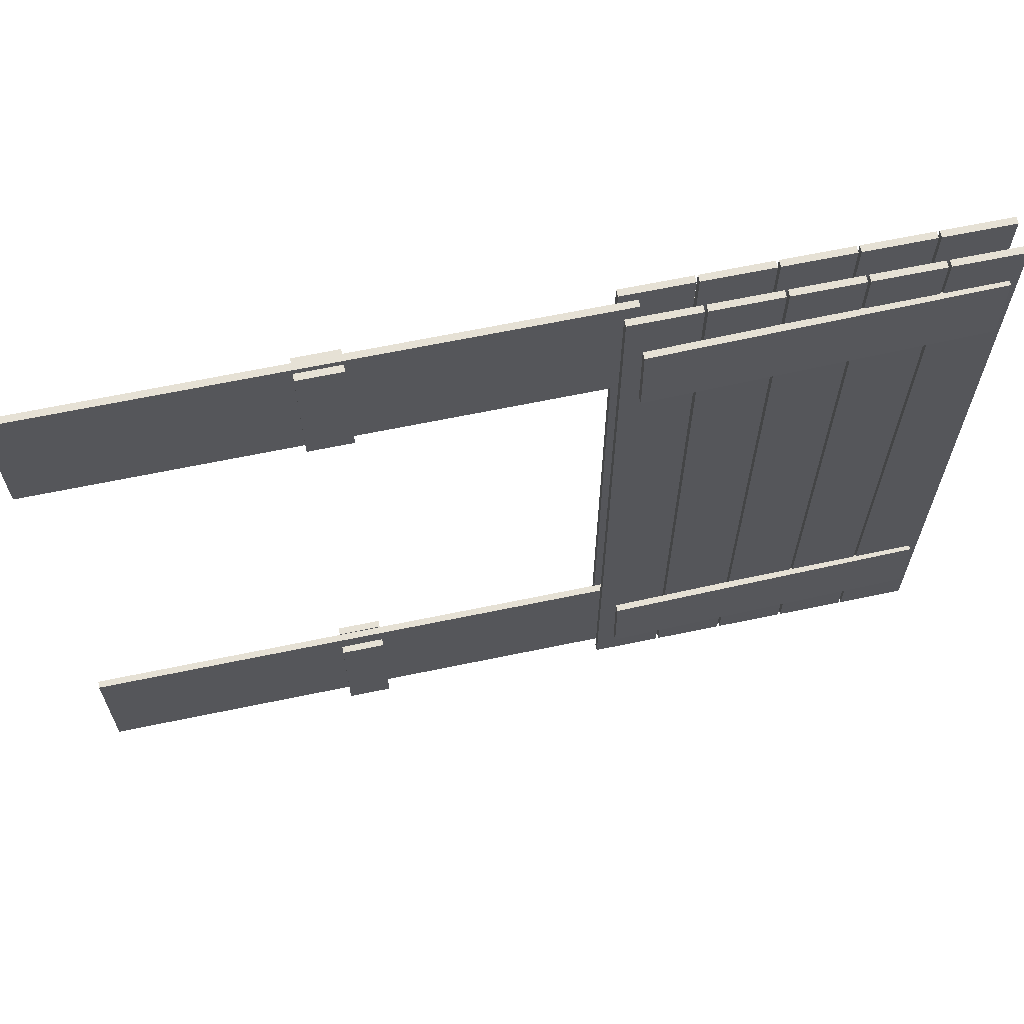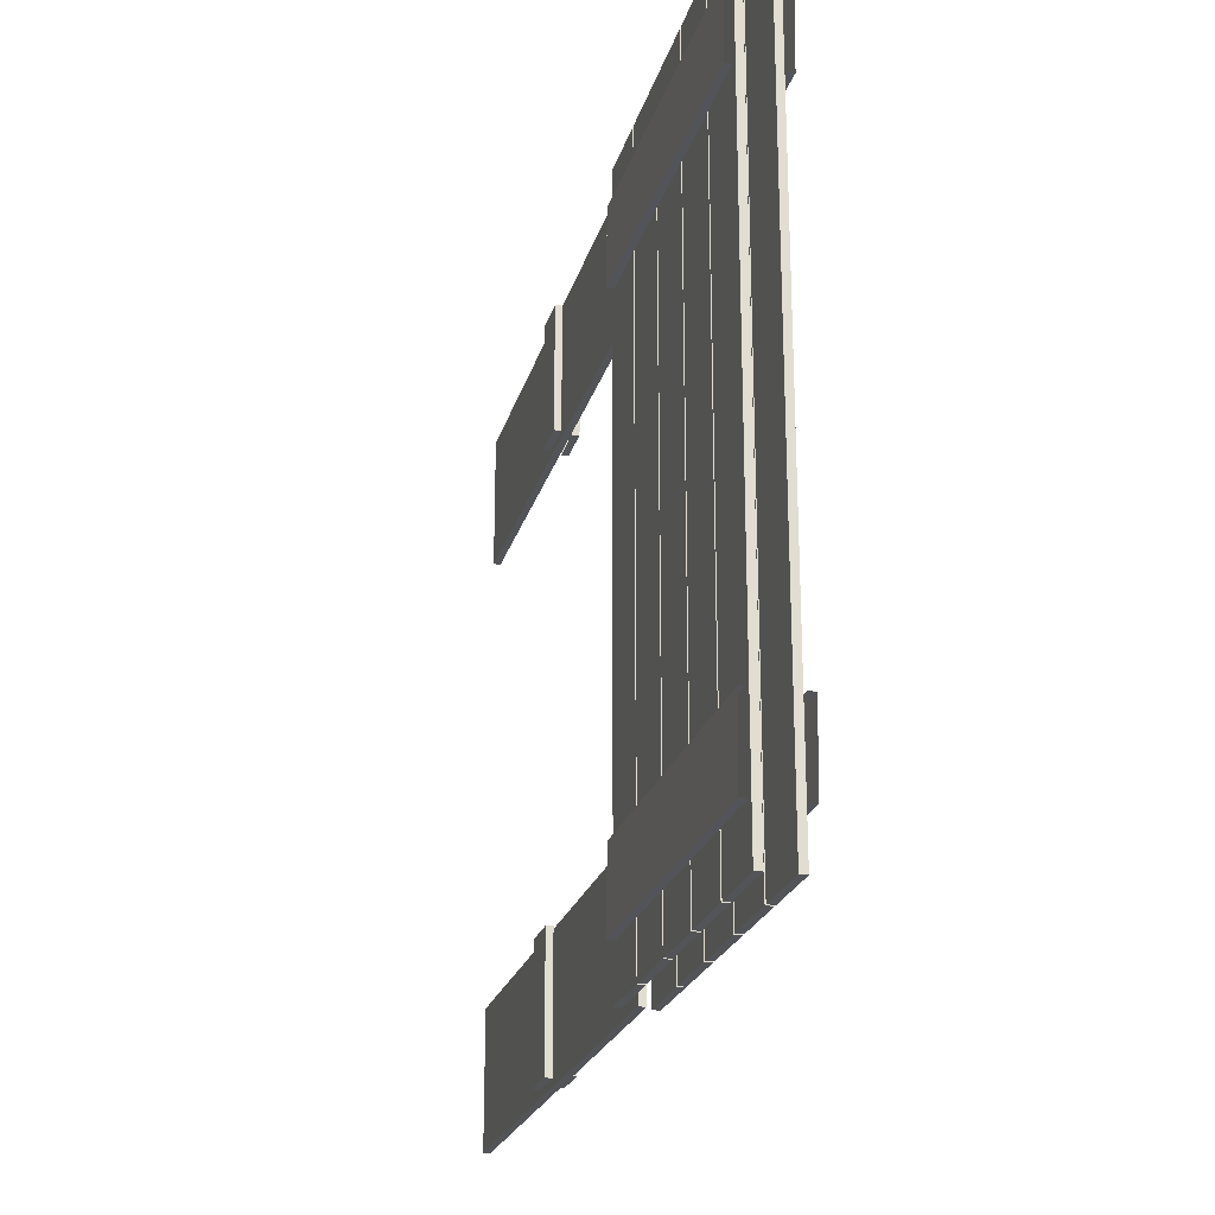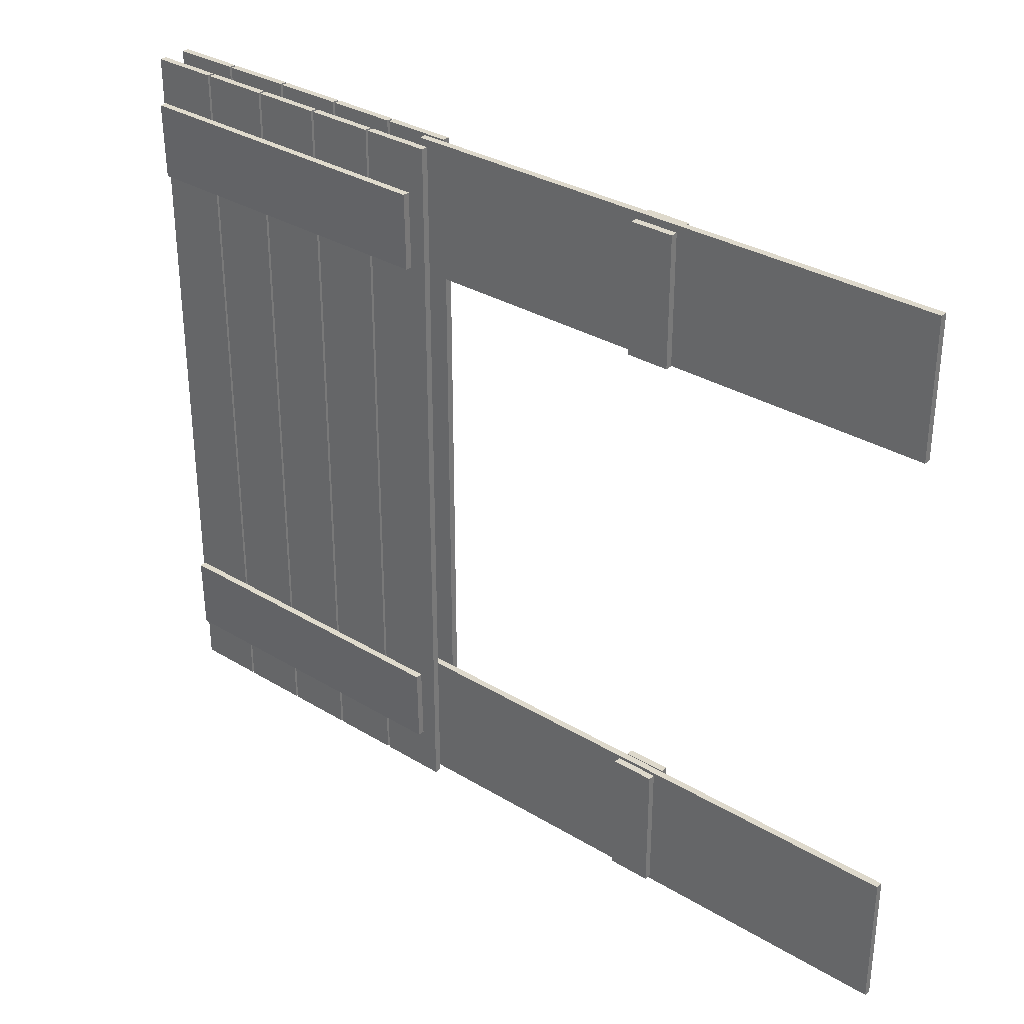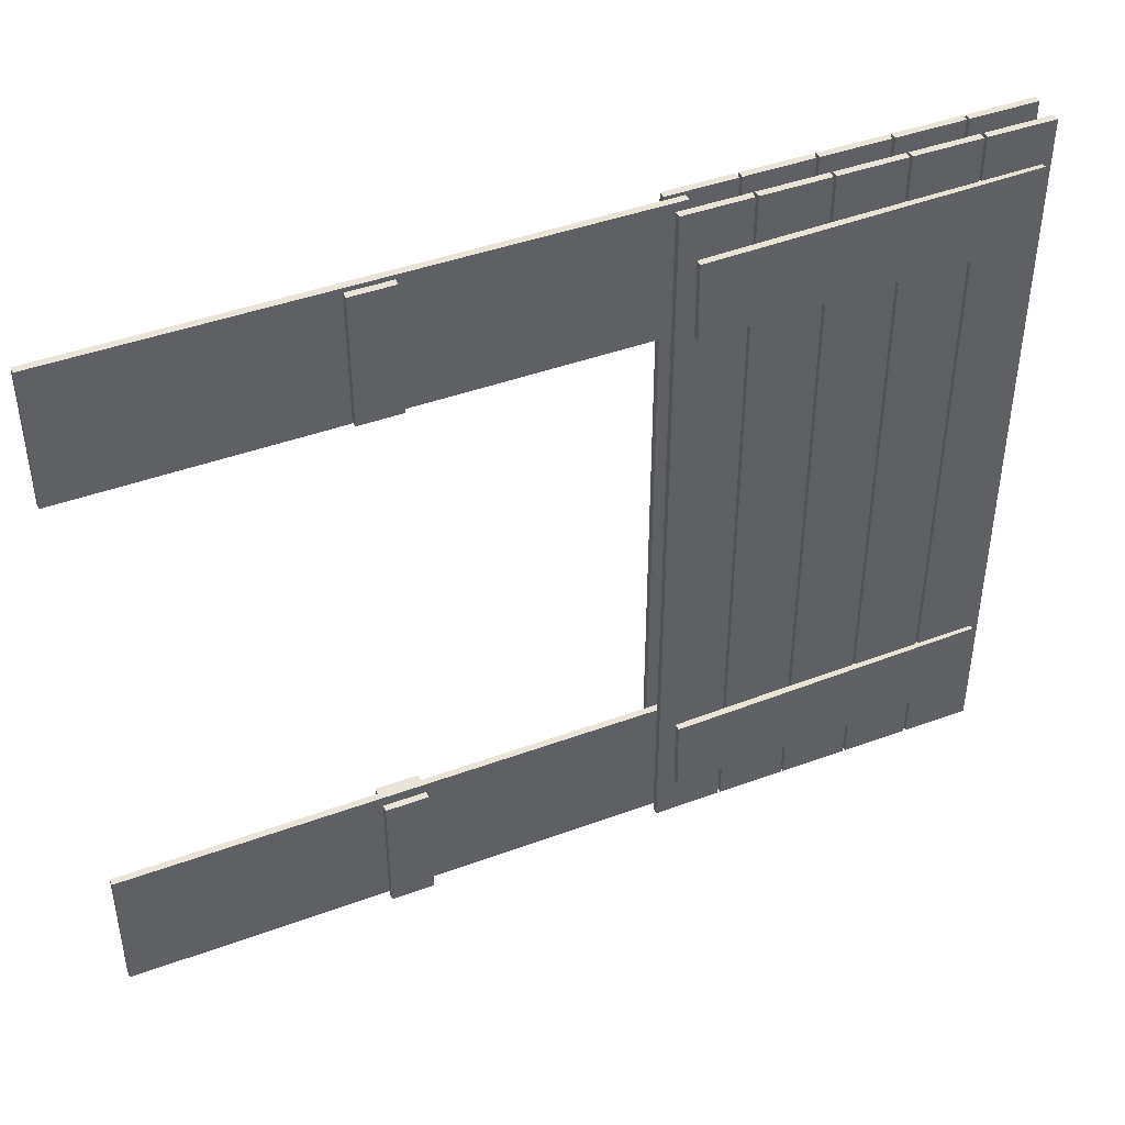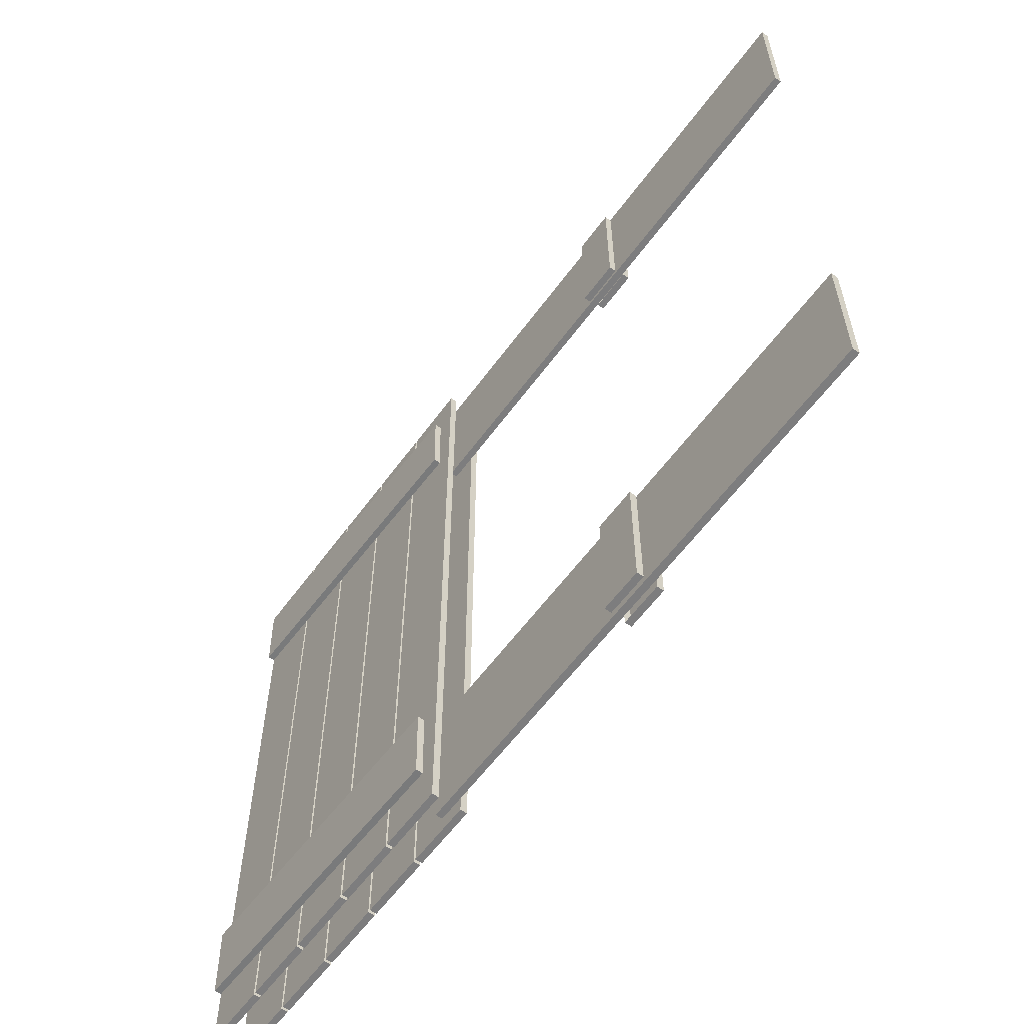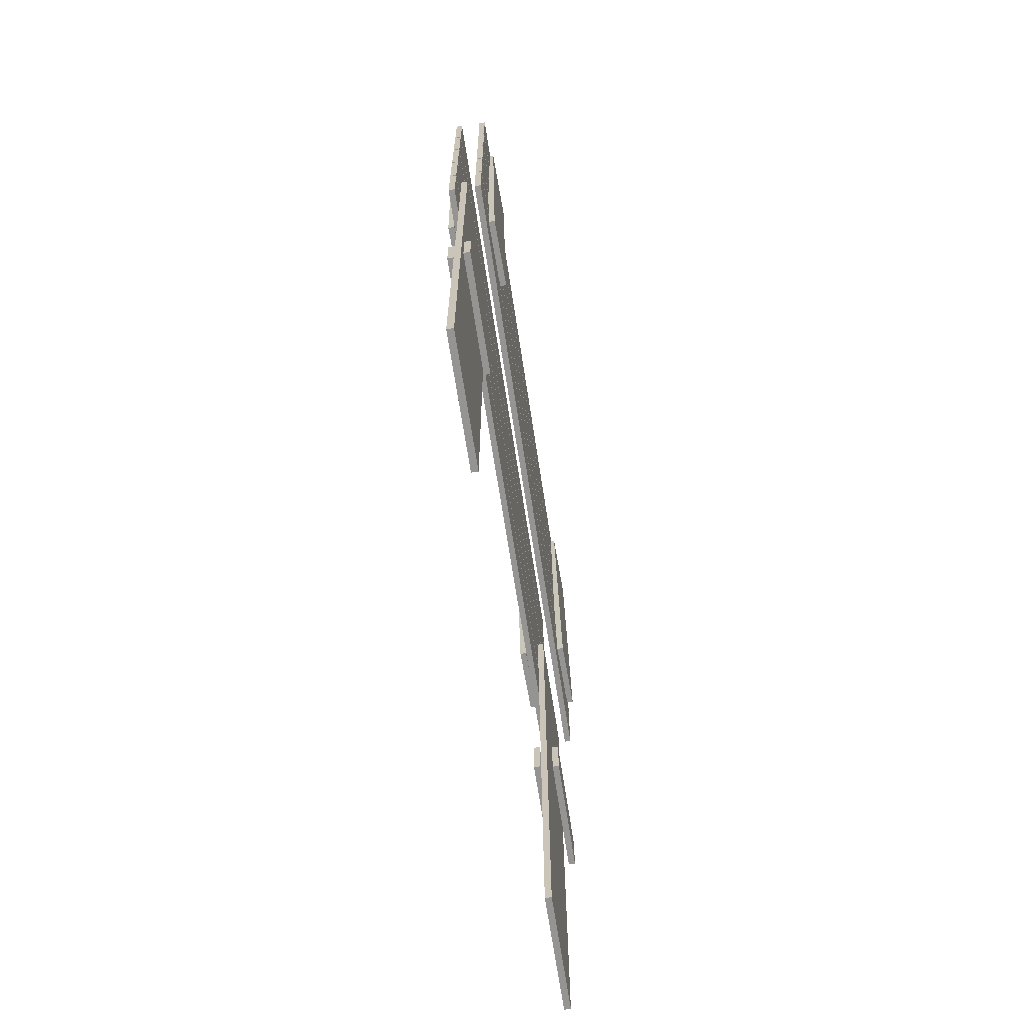
<metadata>
{"format":"obj","ext":"obj","renderer":"f3d","projection":"perspective","resolution":1024,"background":"white","views":[{"elev":64.6,"azim":78.1,"up":"+Z"},{"elev":-22.8,"azim":165.7,"up":"+Z"},{"elev":32.1,"azim":-49.7,"up":"+Z"},{"elev":43.3,"azim":66.5,"up":"+Z"},{"elev":-59.2,"azim":-35.9,"up":"+Z"},{"elev":-67.2,"azim":8.7,"up":"+Y"}]}
</metadata>
<code>
o DoorFrame.001_Cube.014
v 0.1198 2.322 3.383
v 0.05807 2.322 3.383
v 0.1198 2.322 2.231
v 0.05807 2.322 2.231
v -0.01877 0.01769 -1.877
v -0.01877 0.01769 -3.088
v 0.04297 0.01769 -3.088
v 0.04297 0.01769 -1.877
v -0.01877 0.01769 3.411
v -0.01877 0.01769 2.2
v 0.04297 0.01769 2.2
v 0.04297 0.01769 3.411
v -0.09236 2.326 2.203
v -0.03062 2.326 2.203
v -0.09236 2.326 3.355
v -0.03062 2.326 3.355
v -0.09236 2.326 -3.046
v -0.03062 2.326 -3.046
v -0.09236 2.326 -1.894
v -0.03062 2.326 -1.894
v 0.1198 2.322 3.383
v 0.1198 2.707 3.383
v 0.05807 2.707 3.383
v 0.05807 2.322 3.383
v 0.1198 2.322 2.231
v 0.1198 2.707 2.231
v 0.05807 2.707 2.231
v 0.05807 2.322 2.231
v 0.1532 2.326 -1.916
v 0.1532 2.711 -1.916
v 0.09149 2.711 -1.916
v 0.09149 2.326 -1.916
v 0.1532 2.326 -3.068
v 0.1532 2.711 -3.068
v 0.09149 2.711 -3.068
v 0.09149 2.326 -3.068
v -0.01877 0.01769 -1.877
v -0.01877 0.01769 -3.088
v 0.04297 0.01769 -3.088
v 0.04297 0.01769 -1.877
v -0.01877 4.967 -1.877
v -0.01877 4.967 -3.088
v 0.04297 4.967 -3.088
v 0.04297 4.967 -1.877
v -0.01877 0.01769 3.411
v -0.01877 0.01769 2.2
v 0.04297 0.01769 2.2
v 0.04297 0.01769 3.411
v -0.01877 4.967 3.411
v -0.01877 4.967 2.2
v 0.04297 4.967 2.2
v 0.04297 4.967 3.411
v -0.09236 2.326 2.203
v -0.09236 2.711 2.203
v -0.03062 2.711 2.203
v -0.03062 2.326 2.203
v -0.09236 2.326 3.355
v -0.09236 2.711 3.355
v -0.03062 2.711 3.355
v -0.03062 2.326 3.355
v -0.09236 2.326 -3.046
v -0.09236 2.711 -3.046
v -0.03062 2.711 -3.046
v -0.03062 2.326 -3.046
v -0.09236 2.326 -1.894
v -0.09236 2.711 -1.894
v -0.03062 2.711 -1.894
v -0.03062 2.326 -1.894
f 4 3 1 2
f 5 6 7 8
f 16 15 13 14
f 20 19 17 18
f 25 26 22 21
f 26 27 23 22
f 21 22 23 24
f 28 27 26 25
f 33 34 30 29
f 34 35 31 30
f 36 33 29 32
f 29 30 31 32
f 36 35 34 33
f 41 42 38 37
f 42 43 39 38
f 43 44 40 39
f 44 41 37 40
f 44 43 42 41
f 57 58 54 53
f 58 59 55 54
f 53 54 55 56
f 60 59 58 57
f 65 66 62 61
f 66 67 63 62
f 61 62 63 64
f 68 67 66 65
f 9 10 11 12
f 49 50 46 45
f 50 51 47 46
f 51 52 48 47
f 52 49 45 48
f 52 51 50 49
o DoorFrame_Cube.013
v 0.1141 4.826 -3.068
v 0.1141 5.435 -3.068
v 0.1758 5.435 -3.068
v 0.1758 4.826 -3.068
v 0.1141 4.826 3.386
v 0.1141 5.435 3.386
v 0.1758 5.435 3.386
v 0.1758 4.826 3.386
v 0.1141 5.459 -3.068
v 0.1141 6.068 -3.068
v 0.1758 6.068 -3.068
v 0.1758 5.459 -3.068
v 0.1141 5.459 3.386
v 0.1141 6.068 3.386
v 0.1758 6.068 3.386
v 0.1758 5.459 3.386
v 0.1141 6.092 -3.068
v 0.1141 6.701 -3.068
v 0.1758 6.701 -3.068
v 0.1758 6.092 -3.068
v 0.1141 6.092 3.386
v 0.1141 6.701 3.386
v 0.1758 6.701 3.386
v 0.1758 6.092 3.386
v 0.1141 6.725 -3.068
v 0.1141 7.334 -3.068
v 0.1758 7.334 -3.068
v 0.1758 6.725 -3.068
v 0.1141 6.725 3.386
v 0.1141 7.334 3.386
v 0.1758 7.334 3.386
v 0.1758 6.725 3.386
v 0.1141 7.359 -3.068
v 0.1141 7.967 -3.068
v 0.1758 7.967 -3.068
v 0.1758 7.359 -3.068
v 0.1141 7.359 3.386
v 0.1141 7.967 3.386
v 0.1758 7.967 3.386
v 0.1758 7.359 3.386
v -0.1519 4.826 -3.068
v -0.1519 5.435 -3.068
v -0.09012 5.435 -3.068
v -0.09012 4.826 -3.068
v -0.1519 4.826 3.386
v -0.1519 5.435 3.386
v -0.09012 5.435 3.386
v -0.09012 4.826 3.386
v -0.1519 5.459 -3.068
v -0.1519 6.068 -3.068
v -0.09012 6.068 -3.068
v -0.09012 5.459 -3.068
v -0.1519 5.459 3.386
v -0.1519 6.068 3.386
v -0.09012 6.068 3.386
v -0.09012 5.459 3.386
v -0.1519 6.092 -3.068
v -0.1519 6.701 -3.068
v -0.09012 6.701 -3.068
v -0.09012 6.092 -3.068
v -0.1519 6.092 3.386
v -0.1519 6.701 3.386
v -0.09012 6.701 3.386
v -0.09012 6.092 3.386
v -0.1519 6.725 -3.068
v -0.1519 7.334 -3.068
v -0.09012 7.334 -3.068
v -0.09012 6.725 -3.068
v -0.1519 6.725 3.386
v -0.1519 7.334 3.386
v -0.09012 7.334 3.386
v -0.09012 6.725 3.386
v -0.1519 7.359 -3.068
v -0.1519 7.967 -3.068
v -0.09012 7.967 -3.068
v -0.09012 7.359 -3.068
v -0.1519 7.359 3.386
v -0.1519 7.967 3.386
v -0.09012 7.967 3.386
v -0.09012 7.359 3.386
v -0.2283 4.974 -1.966
v -0.2146 4.976 -2.655
v -0.1528 4.976 -2.653
v -0.1666 4.974 -1.965
v -0.2627 7.893 -1.929
v -0.249 7.895 -2.618
v -0.1872 7.896 -2.617
v -0.201 7.893 -1.928
v -0.2283 4.974 2.967
v -0.2146 4.976 2.278
v -0.1528 4.976 2.279
v -0.1666 4.974 2.968
v -0.2627 7.893 3.003
v -0.249 7.895 2.314
v -0.1872 7.896 2.315
v -0.201 7.893 3.004
v 0.1891 4.974 -1.966
v 0.2029 4.976 -2.655
v 0.2646 4.976 -2.653
v 0.2508 4.974 -1.965
v 0.1547 7.893 -1.929
v 0.1685 7.895 -2.618
v 0.2302 7.896 -2.617
v 0.2164 7.893 -1.928
v 0.1891 4.974 2.967
v 0.2029 4.976 2.278
v 0.2646 4.976 2.279
v 0.2508 4.974 2.968
v 0.1547 7.893 3.003
v 0.1685 7.895 2.314
v 0.2302 7.896 2.315
v 0.2164 7.893 3.004
f 73 74 70 69
f 74 75 71 70
f 75 76 72 71
f 76 73 69 72
f 69 70 71 72
f 76 75 74 73
f 81 82 78 77
f 82 83 79 78
f 83 84 80 79
f 84 81 77 80
f 77 78 79 80
f 84 83 82 81
f 89 90 86 85
f 90 91 87 86
f 91 92 88 87
f 92 89 85 88
f 85 86 87 88
f 92 91 90 89
f 97 98 94 93
f 98 99 95 94
f 99 100 96 95
f 100 97 93 96
f 93 94 95 96
f 100 99 98 97
f 105 106 102 101
f 106 107 103 102
f 107 108 104 103
f 108 105 101 104
f 101 102 103 104
f 108 107 106 105
f 113 114 110 109
f 114 115 111 110
f 115 116 112 111
f 116 113 109 112
f 109 110 111 112
f 116 115 114 113
f 121 122 118 117
f 122 123 119 118
f 123 124 120 119
f 124 121 117 120
f 117 118 119 120
f 124 123 122 121
f 129 130 126 125
f 130 131 127 126
f 131 132 128 127
f 132 129 125 128
f 125 126 127 128
f 132 131 130 129
f 137 138 134 133
f 138 139 135 134
f 139 140 136 135
f 140 137 133 136
f 133 134 135 136
f 140 139 138 137
f 145 146 142 141
f 146 147 143 142
f 147 148 144 143
f 148 145 141 144
f 141 142 143 144
f 148 147 146 145
f 153 154 150 149
f 154 155 151 150
f 155 156 152 151
f 156 153 149 152
f 149 150 151 152
f 161 162 158 157
f 162 163 159 158
f 163 164 160 159
f 164 161 157 160
f 157 158 159 160
f 169 170 166 165
f 170 171 167 166
f 171 172 168 167
f 172 169 165 168
f 165 166 167 168
f 177 178 174 173
f 178 179 175 174
f 179 180 176 175
f 180 177 173 176
f 173 174 175 176

</code>
